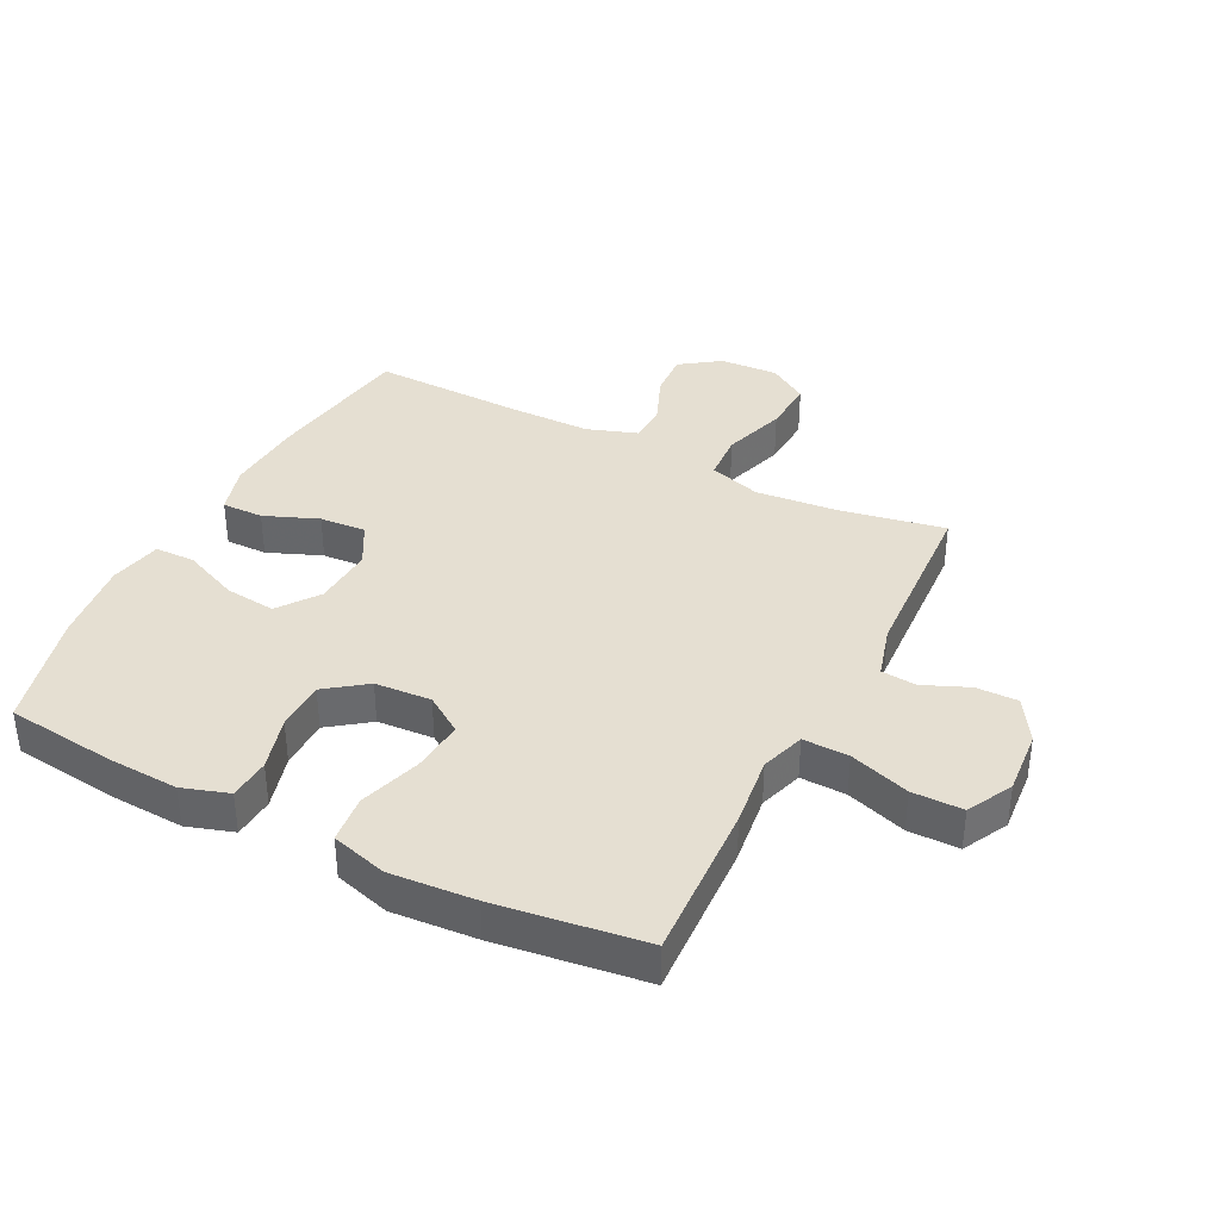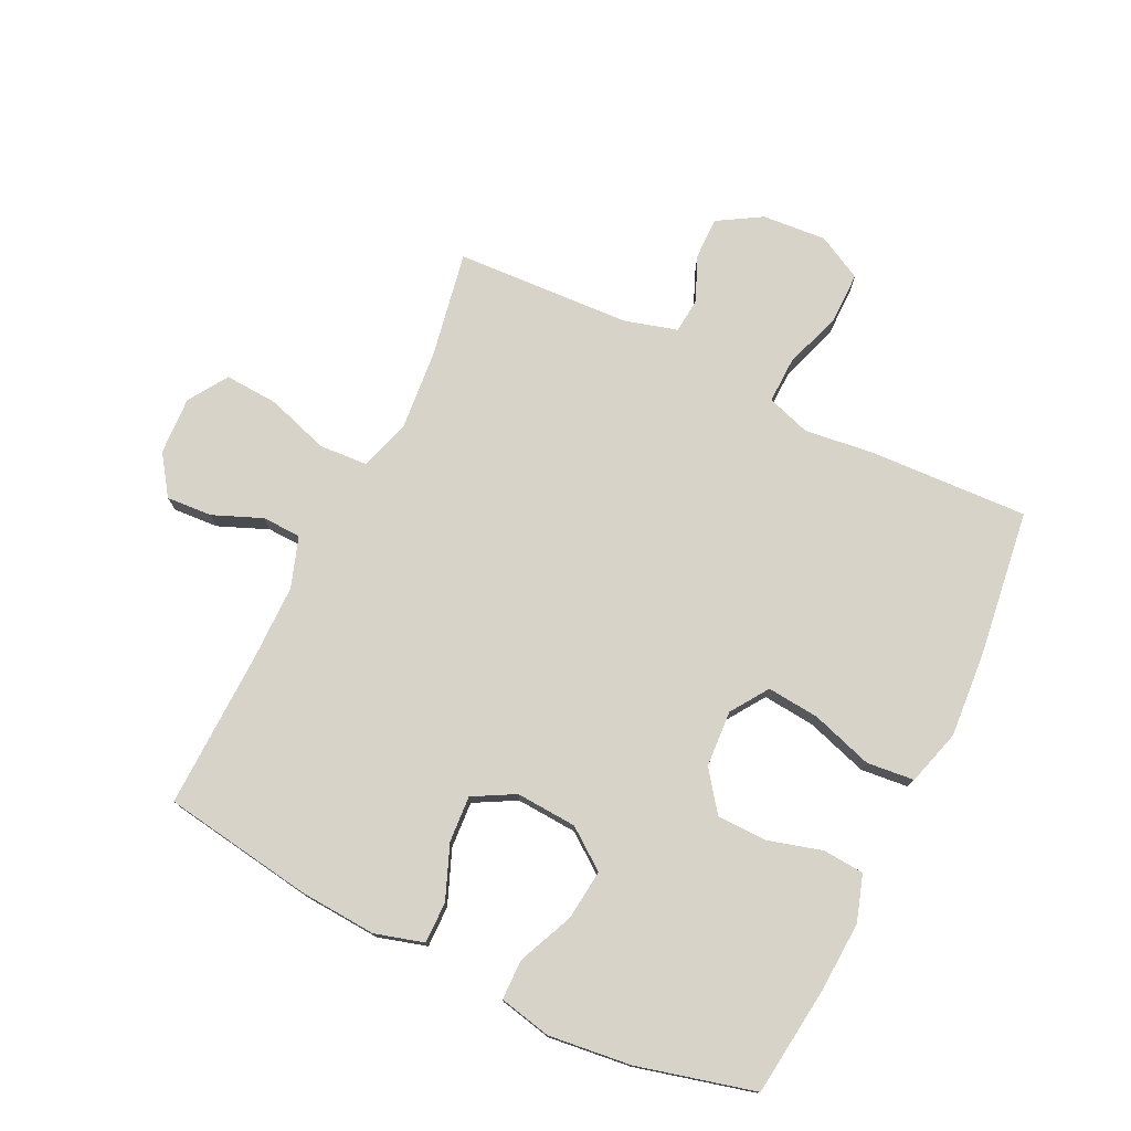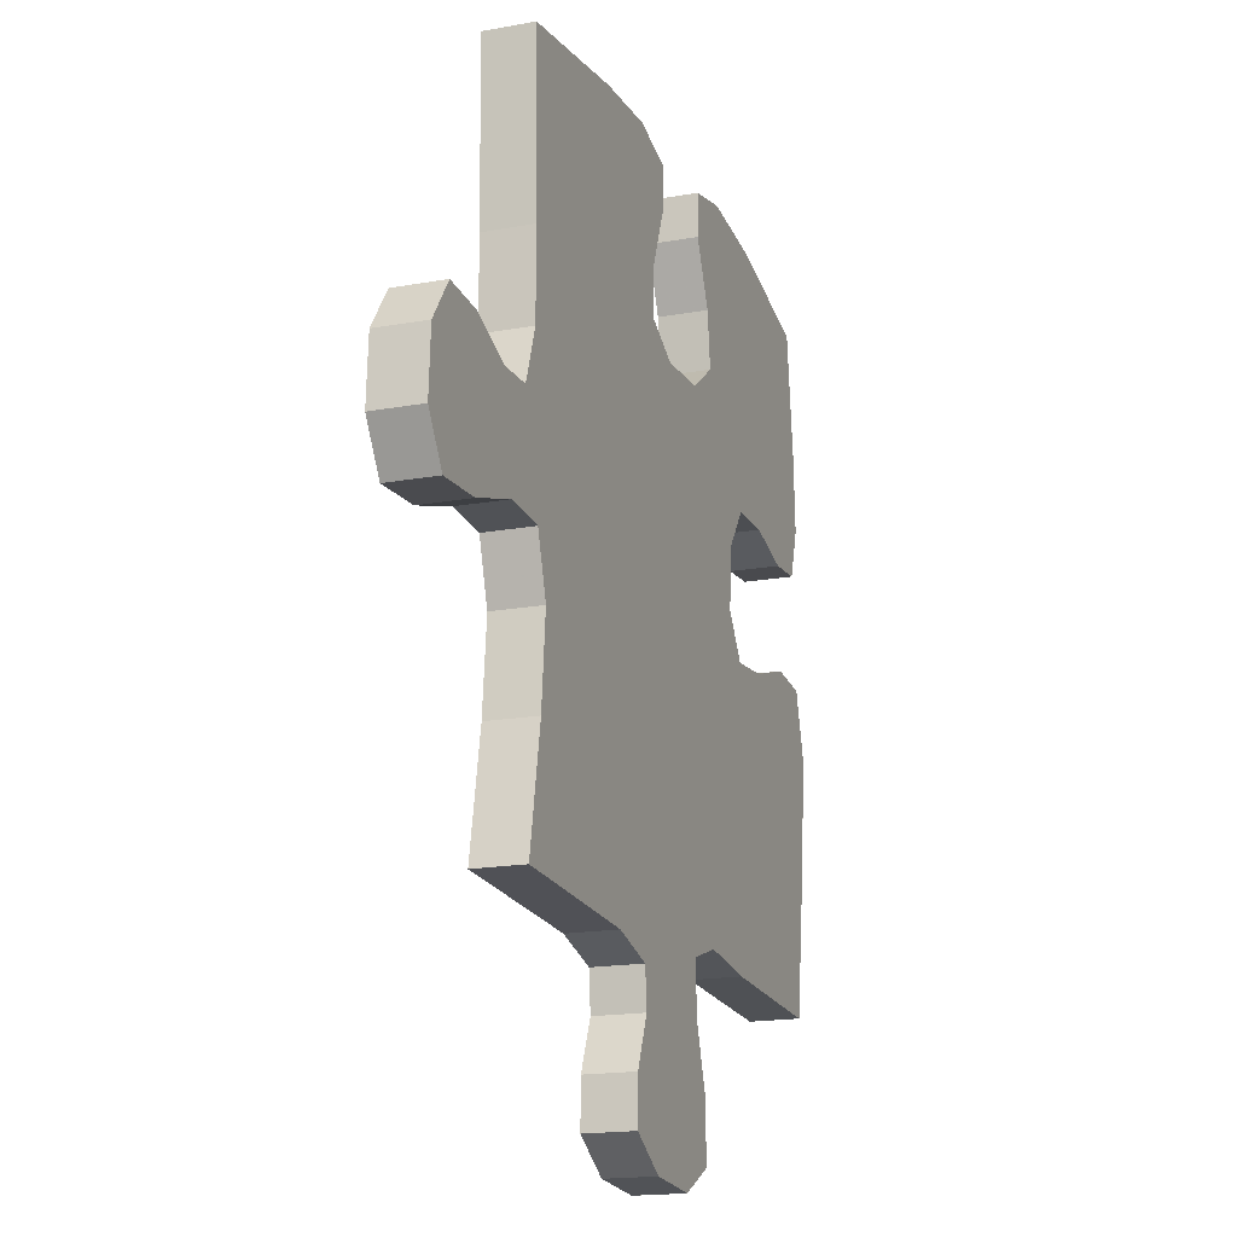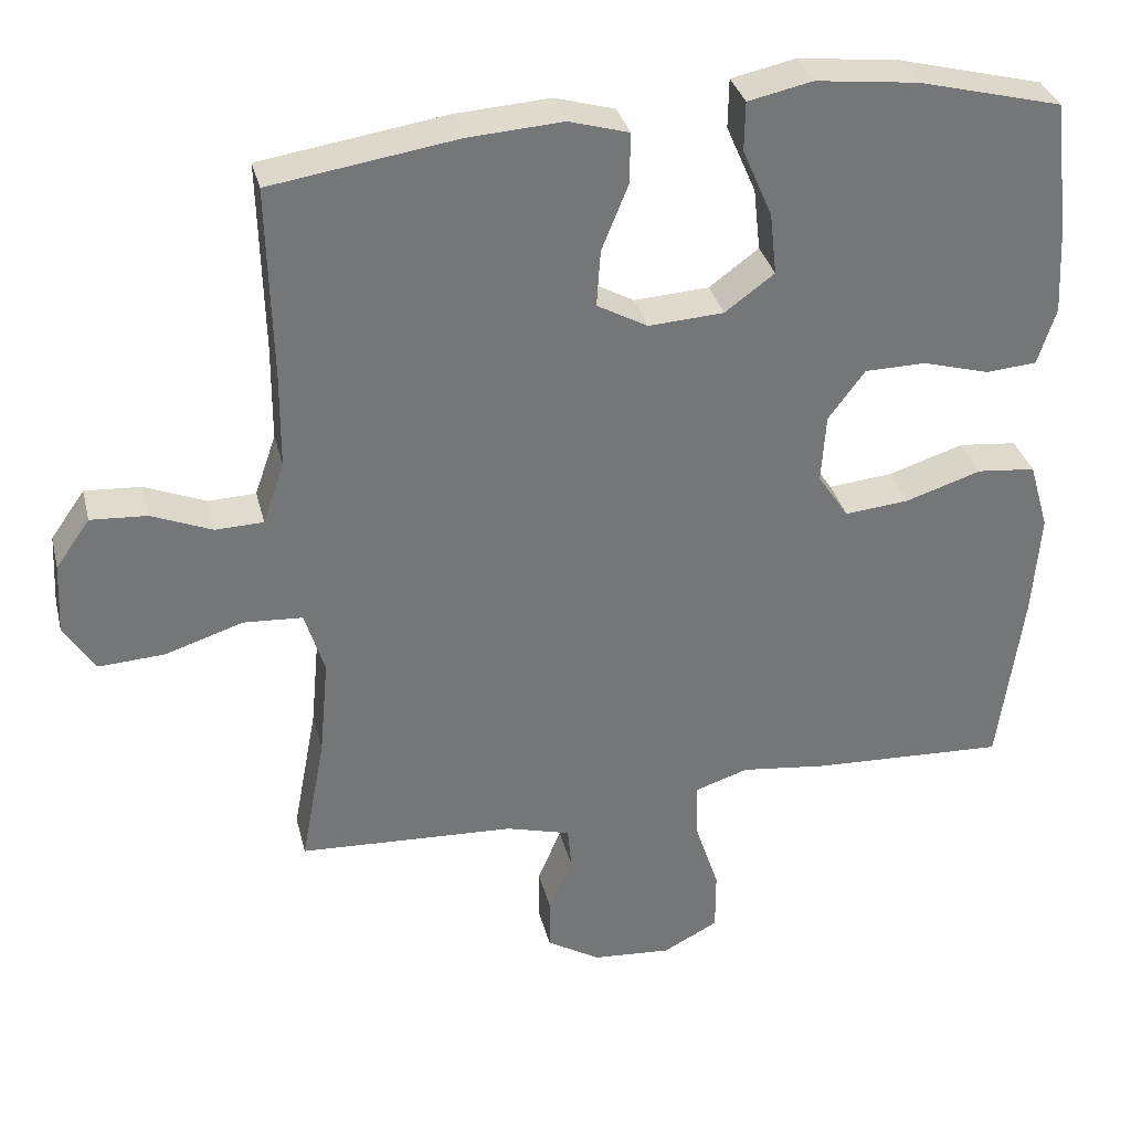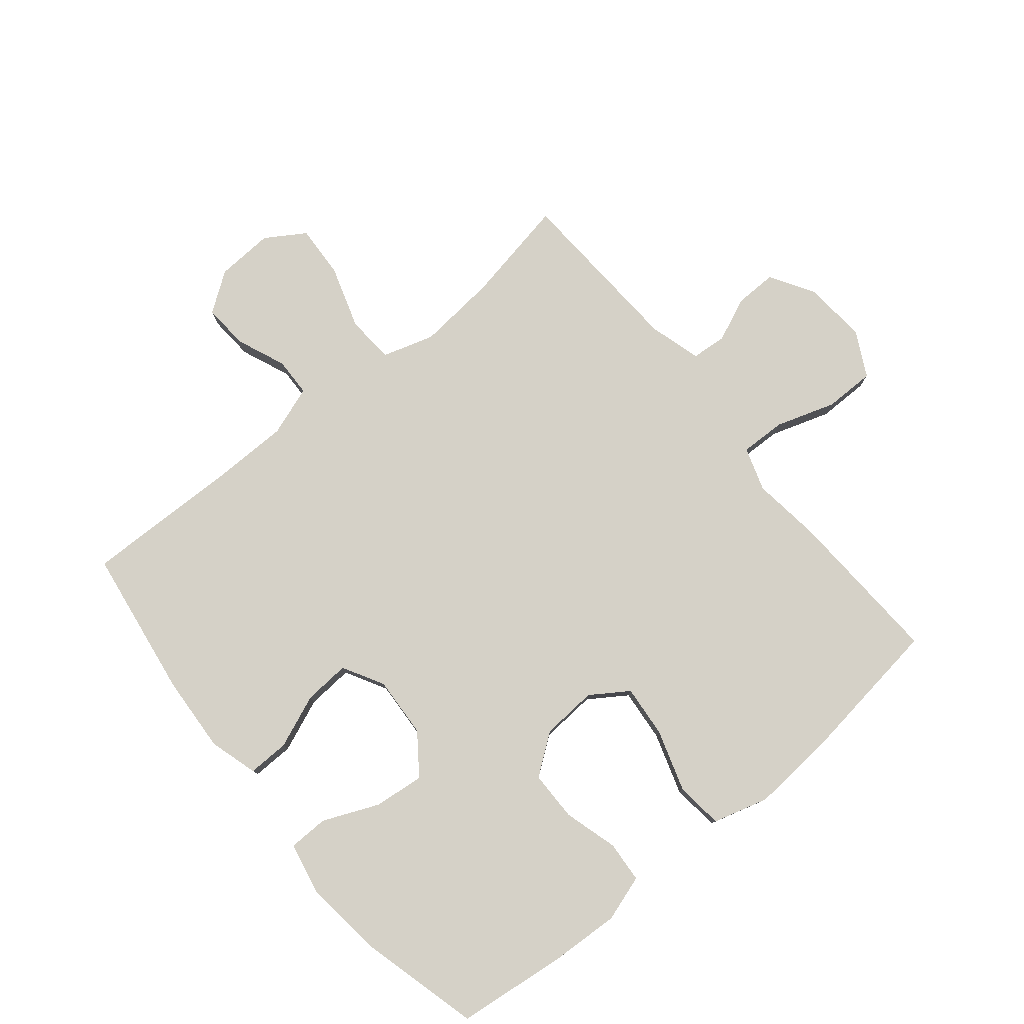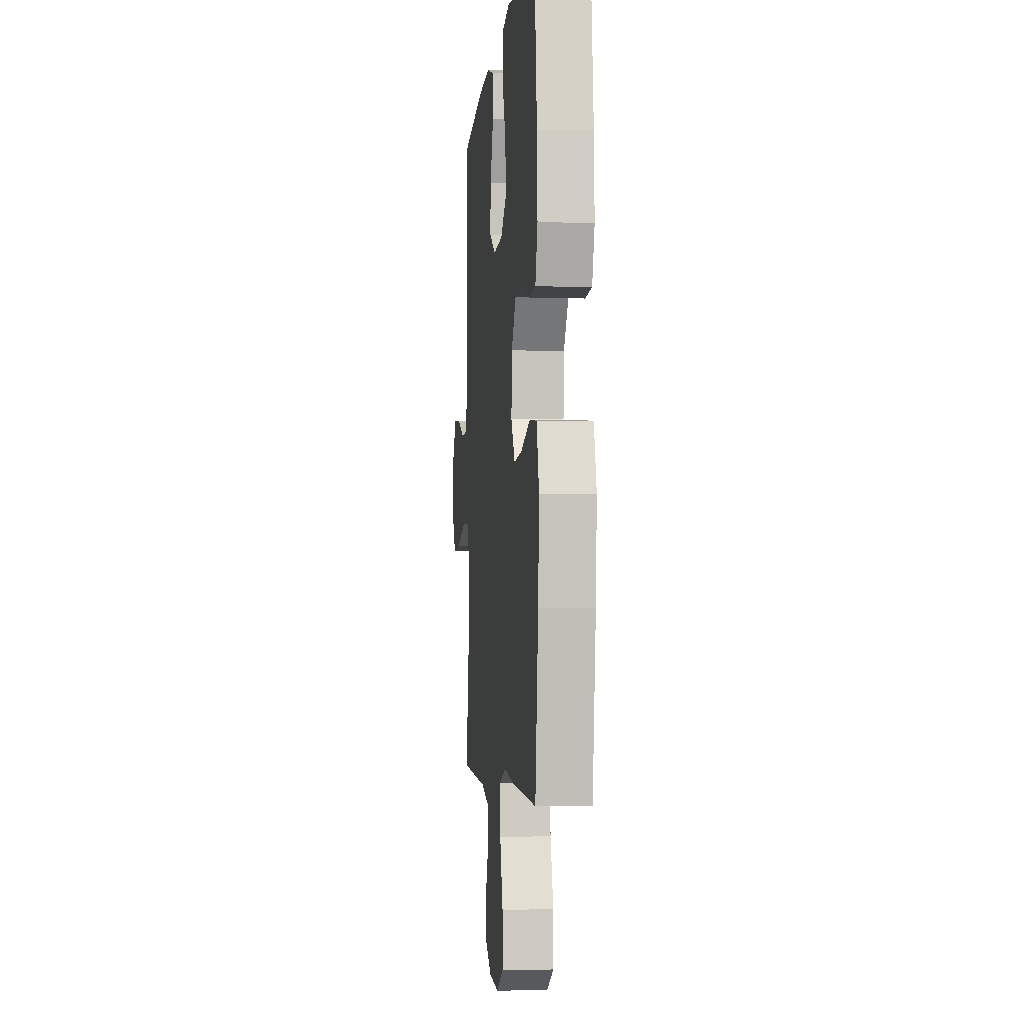
<metadata>
{"format":"obj","ext":"obj","renderer":"f3d","projection":"perspective","resolution":1024,"background":"white","views":[{"elev":37.4,"azim":116.9,"up":"+Y"},{"elev":76.1,"azim":26.0,"up":"+Y"},{"elev":-17.5,"azim":-70.1,"up":"+Z"},{"elev":33.6,"azim":-13.6,"up":"+Z"},{"elev":78.8,"azim":50.5,"up":"+Y"},{"elev":-2.9,"azim":84.2,"up":"+Z"}]}
</metadata>
<code>
v 0.5 0.07 0.5
v 0.521 0.07 0.322
v 0.527 0.07 0.208
v 0.503 0.07 0.133
v 0.436 0.07 0.128
v 0.348 0.07 0.153
v 0.267 0.07 0.152
v 0.219 0.07 0.087
v 0.213 0.07 -0.004
v 0.254 0.07 -0.065
v 0.339 0.07 -0.057
v 0.439 0.07 -0.025
v 0.516 0.07 -0.033
v 0.542 0.07 -0.123
v 0.532 0.07 -0.26
v 0.5 0.07 -0.5
v 0.243 0.07 -0.488
v 0.129 0.07 -0.474
v 0.058 0.07 -0.497
v 0.06 0.07 -0.571
v 0.092 0.07 -0.668
v 0.092 0.07 -0.75
v 0.019 0.07 -0.788
v -0.085 0.07 -0.78
v -0.156 0.07 -0.737
v -0.155 0.07 -0.669
v -0.124 0.07 -0.596
v -0.129 0.07 -0.539
v -0.214 0.07 -0.515
v -0.5 0.07 -0.5
v -0.468 0.07 -0.328
v -0.456 0.07 -0.198
v -0.482 0.07 -0.114
v -0.56 0.07 -0.109
v -0.662 0.07 -0.142
v -0.749 0.07 -0.147
v -0.79 0.07 -0.083
v -0.785 0.07 0.011
v -0.74 0.07 0.075
v -0.666 0.07 0.07
v -0.586 0.07 0.037
v -0.523 0.07 0.039
v -0.495 0.07 0.12
v -0.494 0.07 0.246
v -0.5 0.07 0.5
v -0.256 0.07 0.537
v -0.131 0.07 0.545
v -0.052 0.07 0.522
v -0.053 0.07 0.455
v -0.088 0.07 0.368
v -0.093 0.07 0.293
v -0.026 0.07 0.256
v 0.073 0.07 0.262
v 0.138 0.07 0.31
v 0.129 0.07 0.392
v 0.09 0.07 0.482
v 0.091 0.07 0.547
v 0.176 0.07 0.565
v 0.31 0.07 0.549
v 0.5 0 0.5
v 0.521 0 0.322
v 0.527 0 0.208
v 0.503 0 0.133
v 0.436 0 0.128
v 0.348 0 0.153
v 0.267 0 0.152
v 0.219 0 0.087
v 0.213 0 -0.004
v 0.254 0 -0.065
v 0.339 0 -0.057
v 0.439 0 -0.025
v 0.516 0 -0.033
v 0.542 0 -0.123
v 0.532 0 -0.26
v 0.5 0 -0.5
v 0.243 0 -0.488
v 0.129 0 -0.474
v 0.058 0 -0.497
v 0.06 0 -0.571
v 0.092 0 -0.668
v 0.092 0 -0.75
v 0.019 0 -0.788
v -0.085 0 -0.78
v -0.156 0 -0.737
v -0.155 0 -0.669
v -0.124 0 -0.596
v -0.129 0 -0.539
v -0.214 0 -0.515
v -0.5 0 -0.5
v -0.468 0 -0.328
v -0.456 0 -0.198
v -0.482 0 -0.114
v -0.56 0 -0.109
v -0.662 0 -0.142
v -0.749 0 -0.147
v -0.79 0 -0.083
v -0.785 0 0.011
v -0.74 0 0.075
v -0.666 0 0.07
v -0.586 0 0.037
v -0.523 0 0.039
v -0.495 0 0.12
v -0.494 0 0.246
v -0.5 0 0.5
v -0.256 0 0.537
v -0.131 0 0.545
v -0.052 0 0.522
v -0.053 0 0.455
v -0.088 0 0.368
v -0.093 0 0.293
v -0.026 0 0.256
v 0.073 0 0.262
v 0.138 0 0.31
v 0.129 0 0.392
v 0.09 0 0.482
v 0.091 0 0.547
v 0.176 0 0.565
v 0.31 0 0.549
f 55 56 57 58
f 54 55 58 59
f 47 48 49 50
f 47 50 51
f 44 45 46 47
f 43 44 47 51
f 42 43 51 52
f 38 39 40 41
f 38 41 42
f 37 38 42
f 34 35 36 37
f 33 34 37 42
f 32 33 42 52
f 29 30 31
f 28 29 31 32
f 24 25 26 27
f 24 27 28
f 23 24 28
f 20 21 22 23
f 19 20 23 28
f 18 19 28 32
f 11 12 13 14
f 10 11 14 15
f 3 4 5 6
f 3 6 7
f 2 3 7
f 54 59 1 2
f 53 54 2 7
f 52 53 7 8
f 32 52 8 9
f 18 32 9 10
f 16 17 18
f 10 15 16 18
f 117 116 115 114
f 118 117 114 113
f 109 108 107 106
f 110 109 106
f 106 105 104 103
f 110 106 103 102
f 111 110 102 101
f 100 99 98 97
f 101 100 97
f 101 97 96
f 96 95 94 93
f 101 96 93 92
f 111 101 92 91
f 90 89 88
f 91 90 88 87
f 86 85 84 83
f 87 86 83
f 87 83 82
f 82 81 80 79
f 87 82 79 78
f 91 87 78 77
f 73 72 71 70
f 74 73 70 69
f 65 64 63 62
f 66 65 62
f 66 62 61
f 61 60 118 113
f 66 61 113 112
f 67 66 112 111
f 68 67 111 91
f 69 68 91 77
f 77 76 75
f 77 75 74 69
f 1 60 61 2
f 2 61 62 3
f 3 62 63 4
f 4 63 64 5
f 5 64 65 6
f 6 65 66 7
f 7 66 67 8
f 8 67 68 9
f 9 68 69 10
f 10 69 70 11
f 11 70 71 12
f 12 71 72 13
f 13 72 73 14
f 14 73 74 15
f 15 74 75 16
f 16 75 76 17
f 17 76 77 18
f 18 77 78 19
f 19 78 79 20
f 20 79 80 21
f 21 80 81 22
f 22 81 82 23
f 23 82 83 24
f 24 83 84 25
f 25 84 85 26
f 26 85 86 27
f 27 86 87 28
f 28 87 88 29
f 29 88 89 30
f 30 89 90 31
f 31 90 91 32
f 32 91 92 33
f 33 92 93 34
f 34 93 94 35
f 35 94 95 36
f 36 95 96 37
f 37 96 97 38
f 38 97 98 39
f 39 98 99 40
f 40 99 100 41
f 41 100 101 42
f 42 101 102 43
f 43 102 103 44
f 44 103 104 45
f 45 104 105 46
f 46 105 106 47
f 47 106 107 48
f 48 107 108 49
f 49 108 109 50
f 50 109 110 51
f 51 110 111 52
f 52 111 112 53
f 53 112 113 54
f 54 113 114 55
f 55 114 115 56
f 56 115 116 57
f 57 116 117 58
f 58 117 118 59
f 59 118 60 1

</code>
